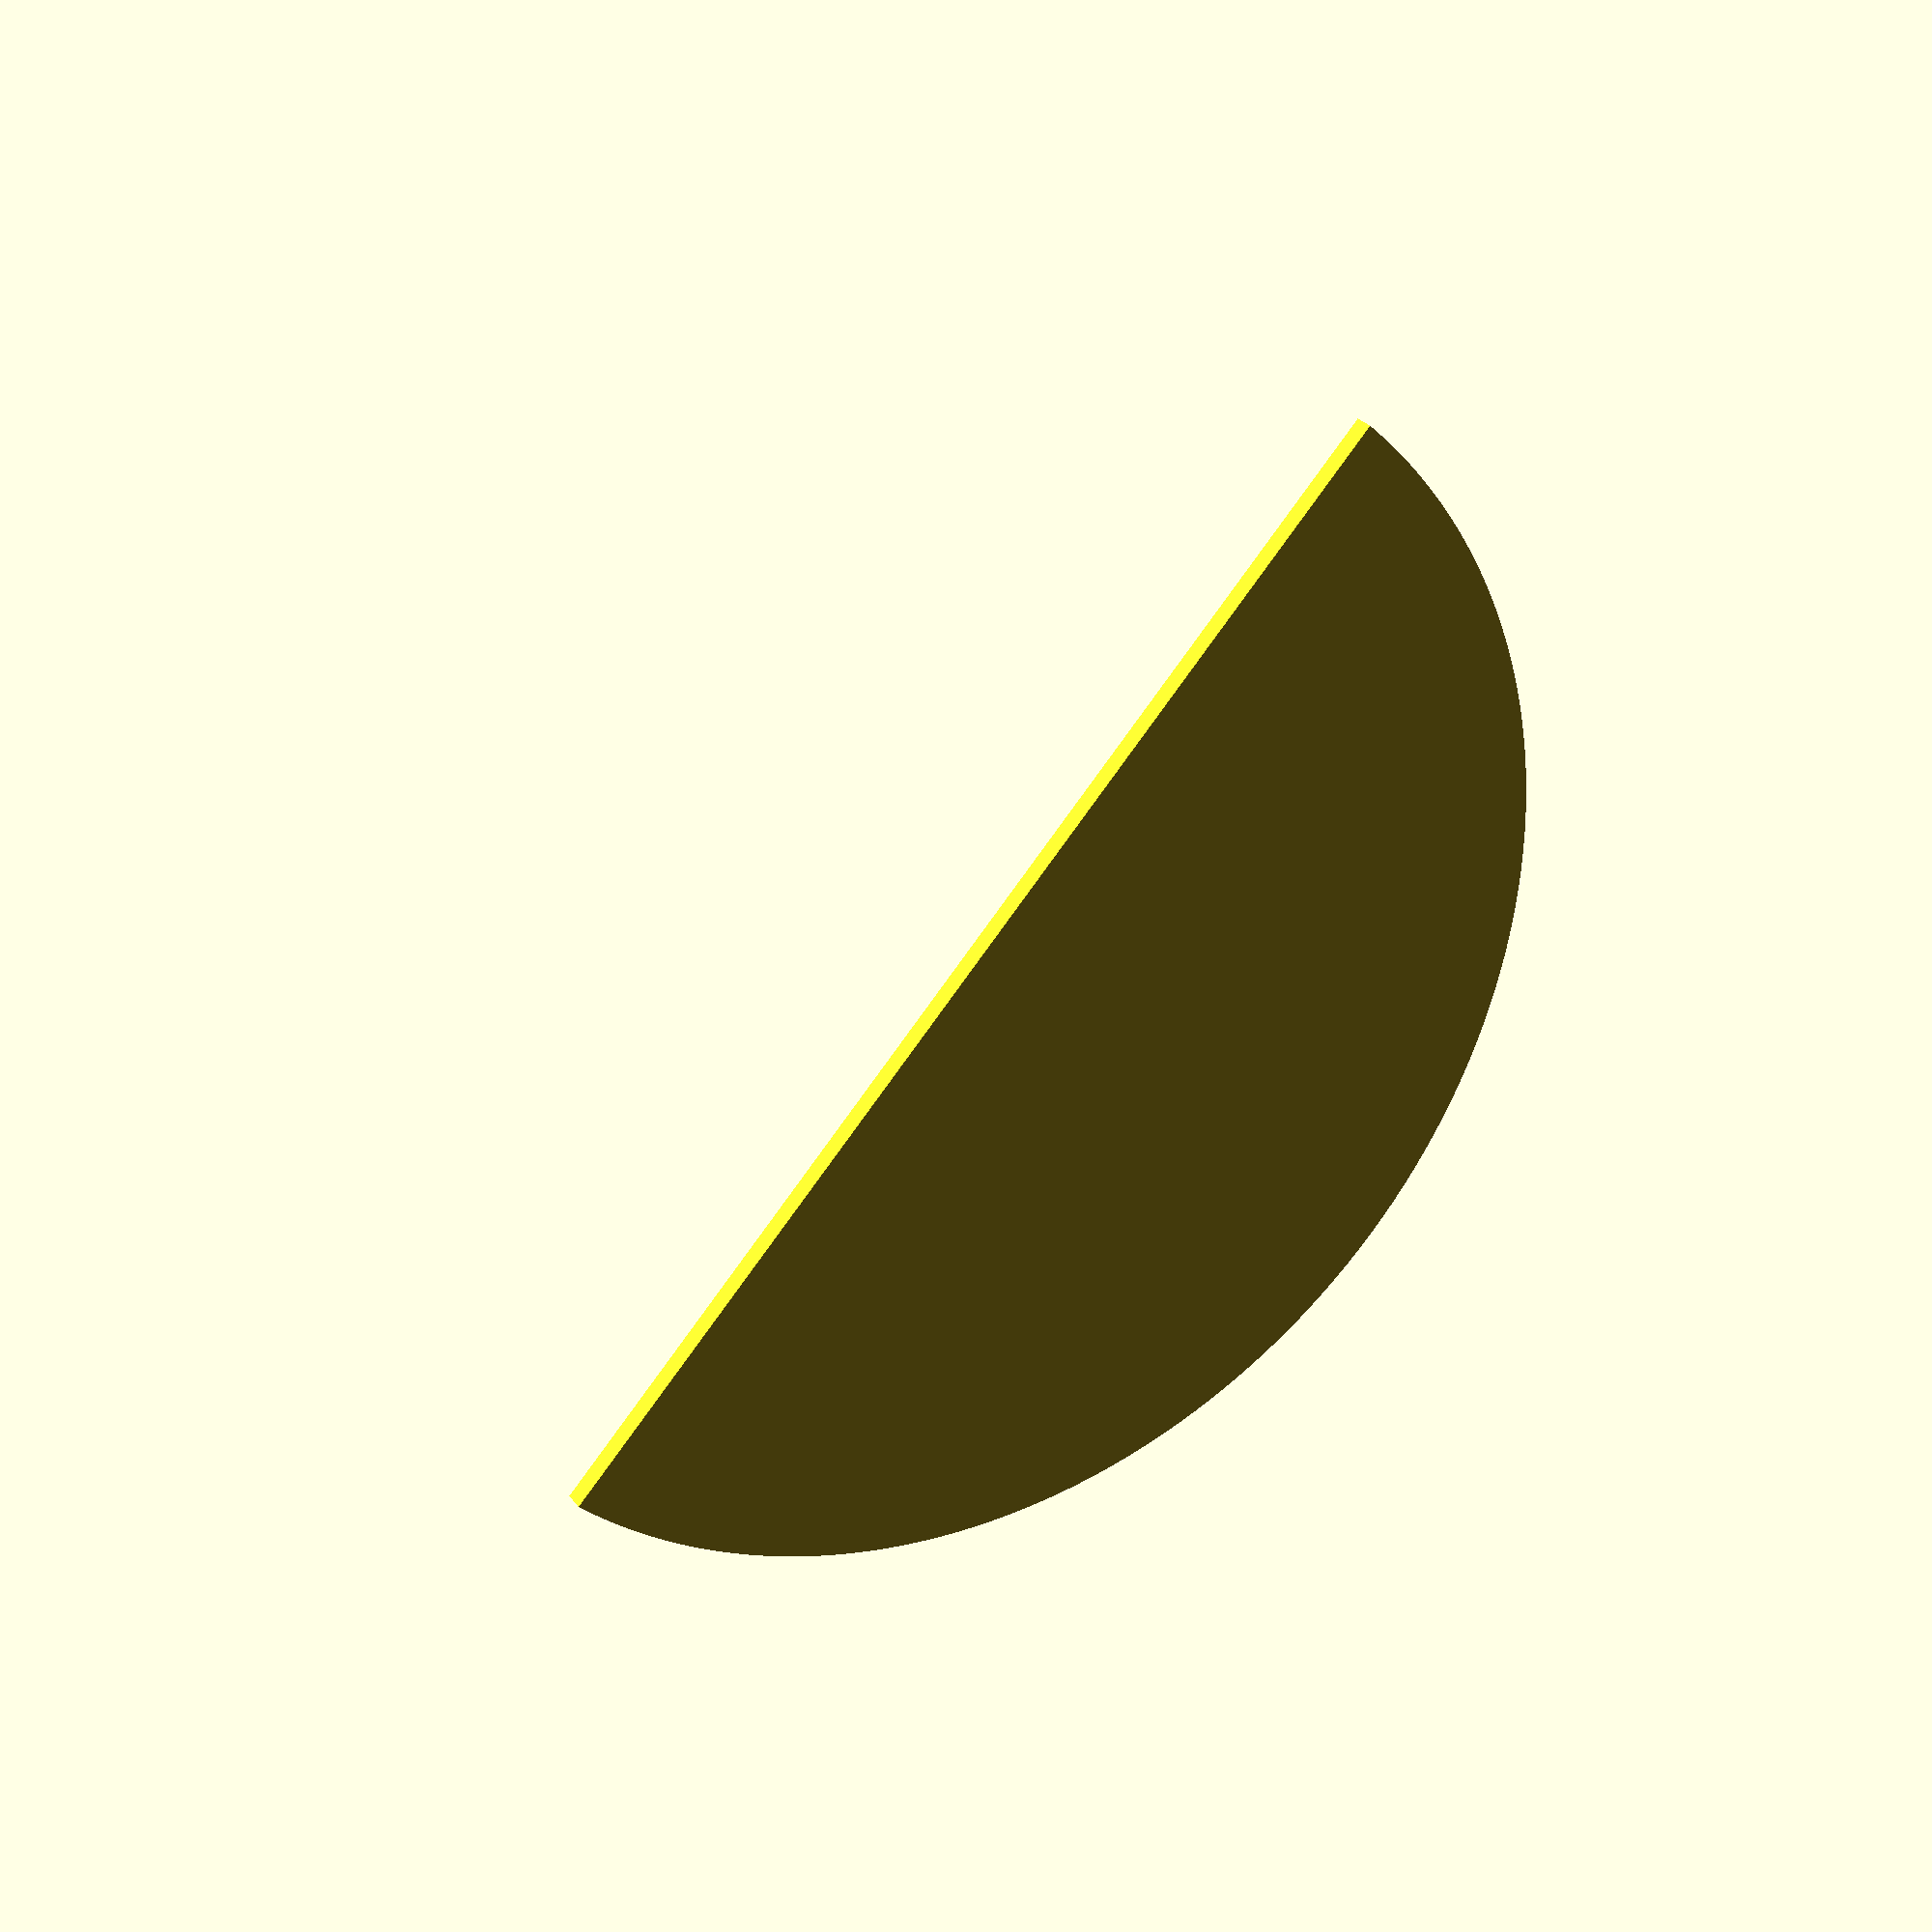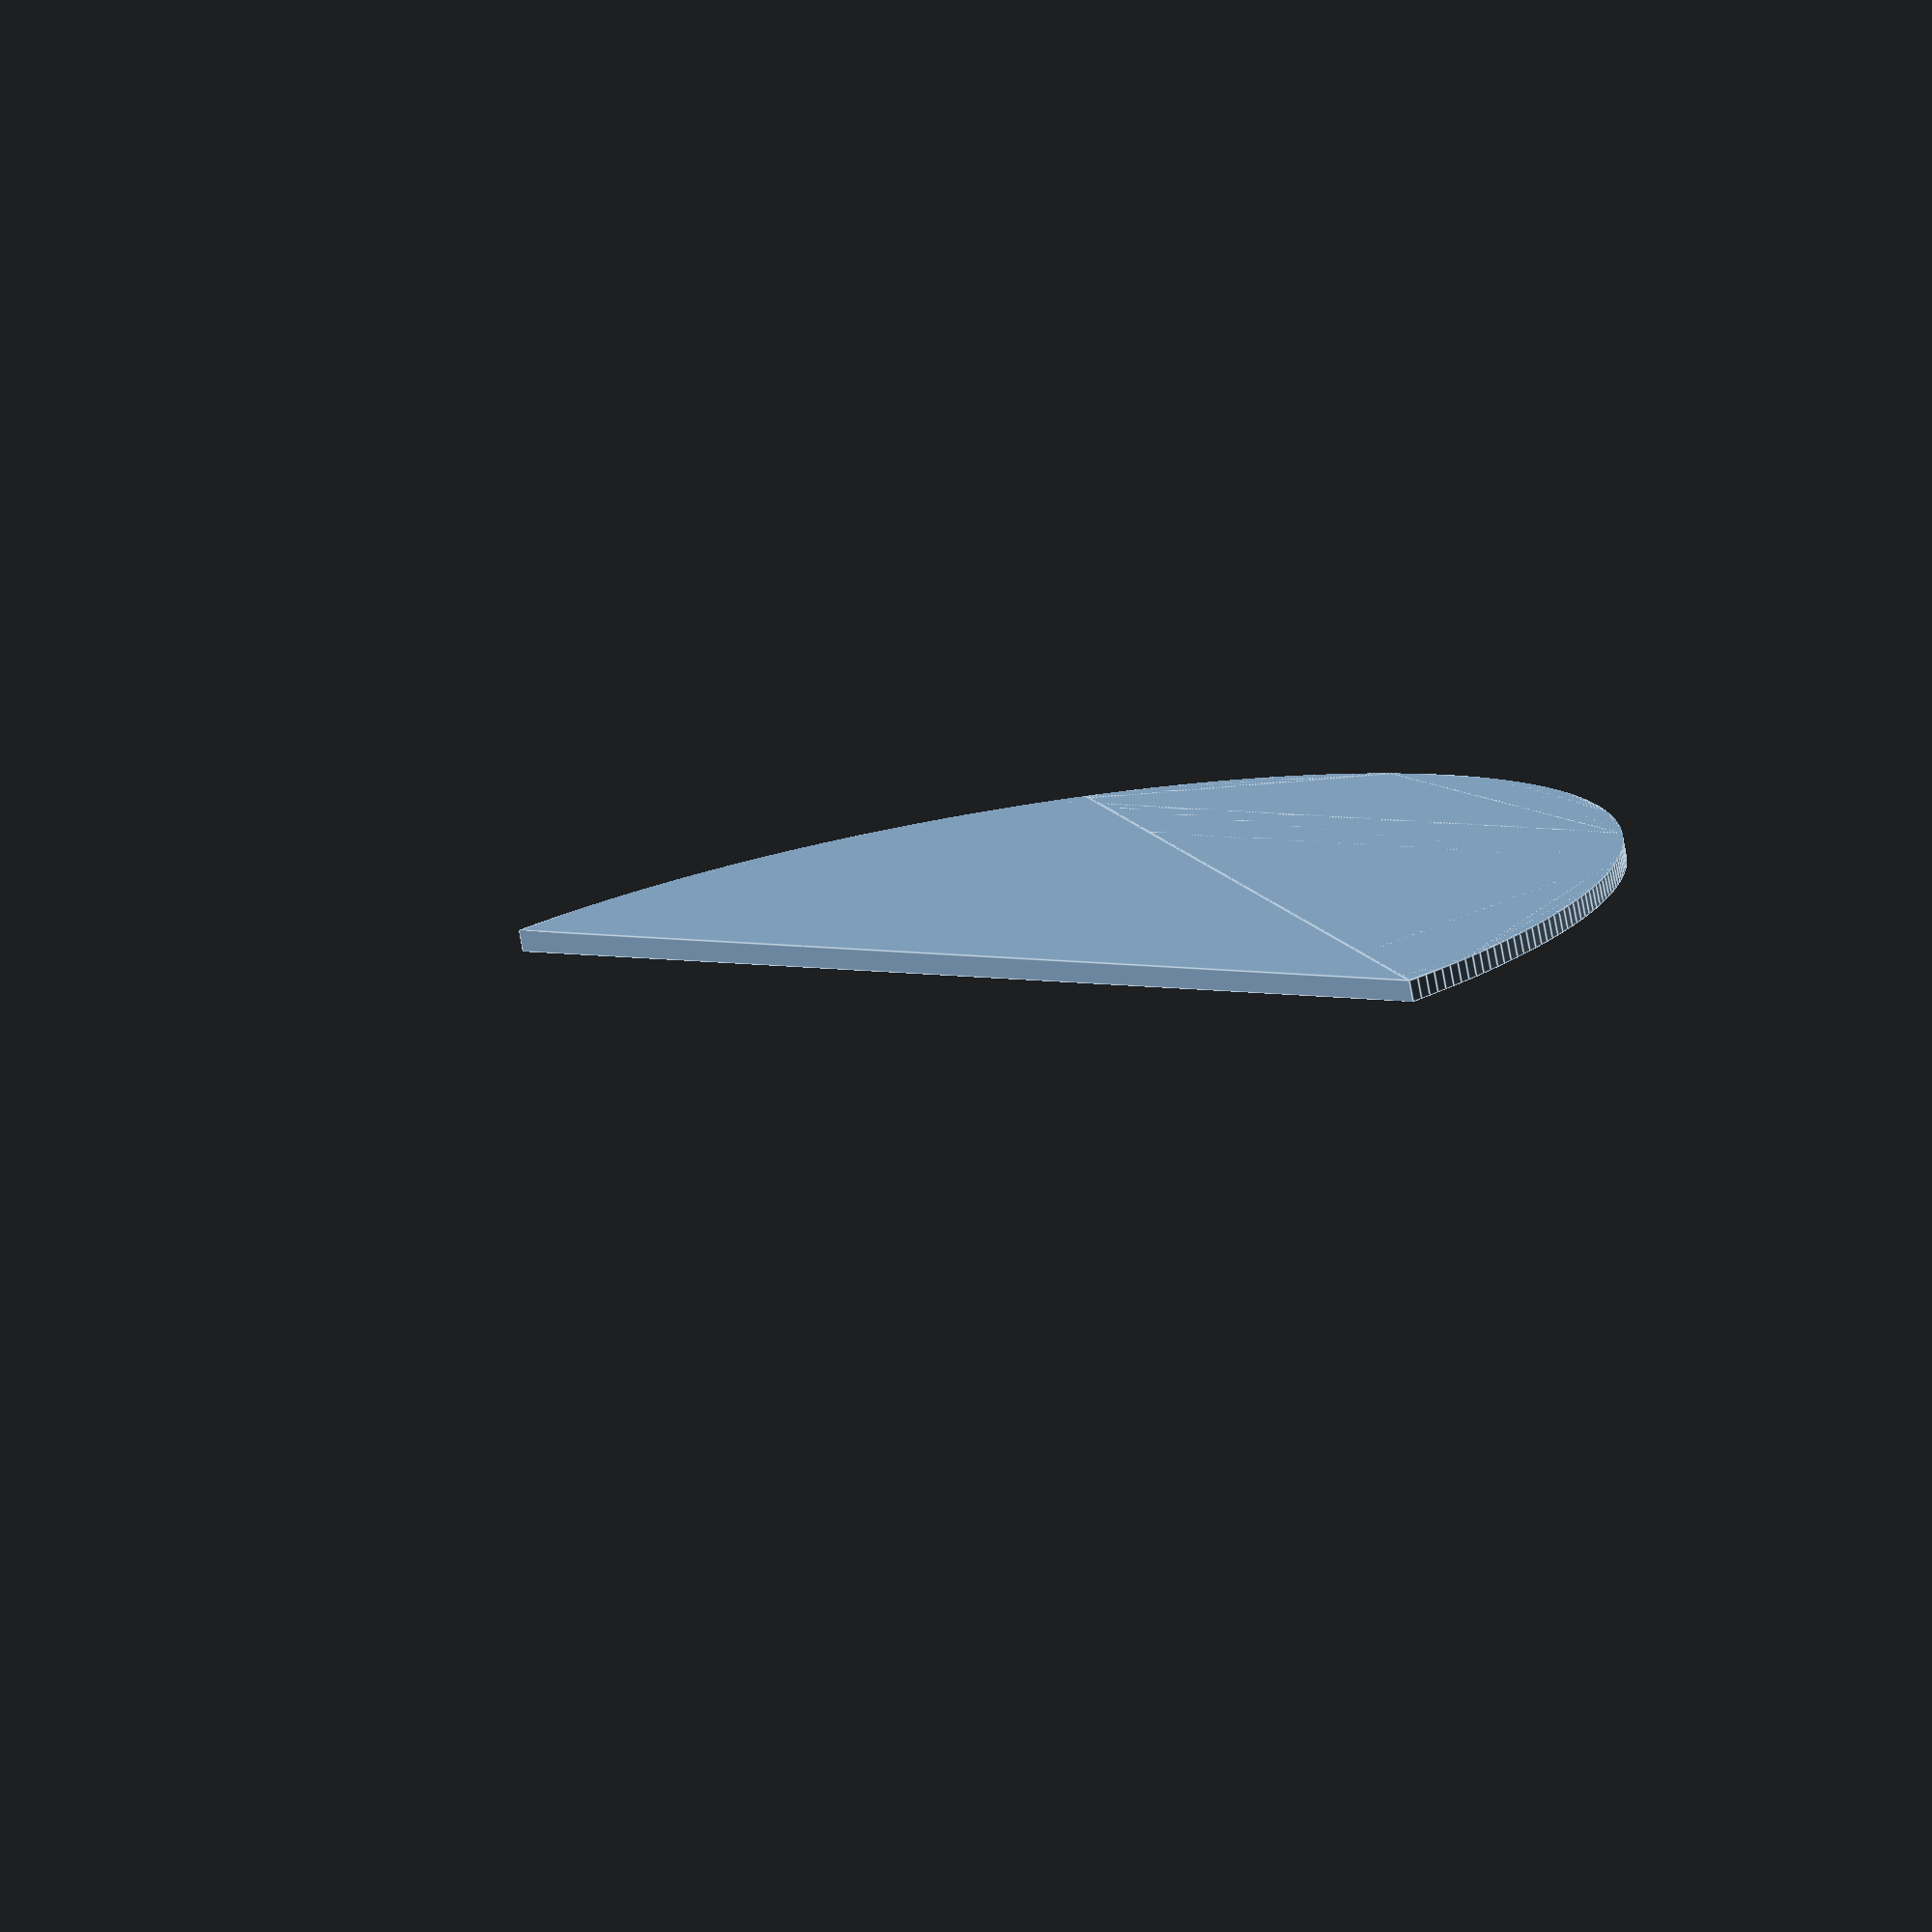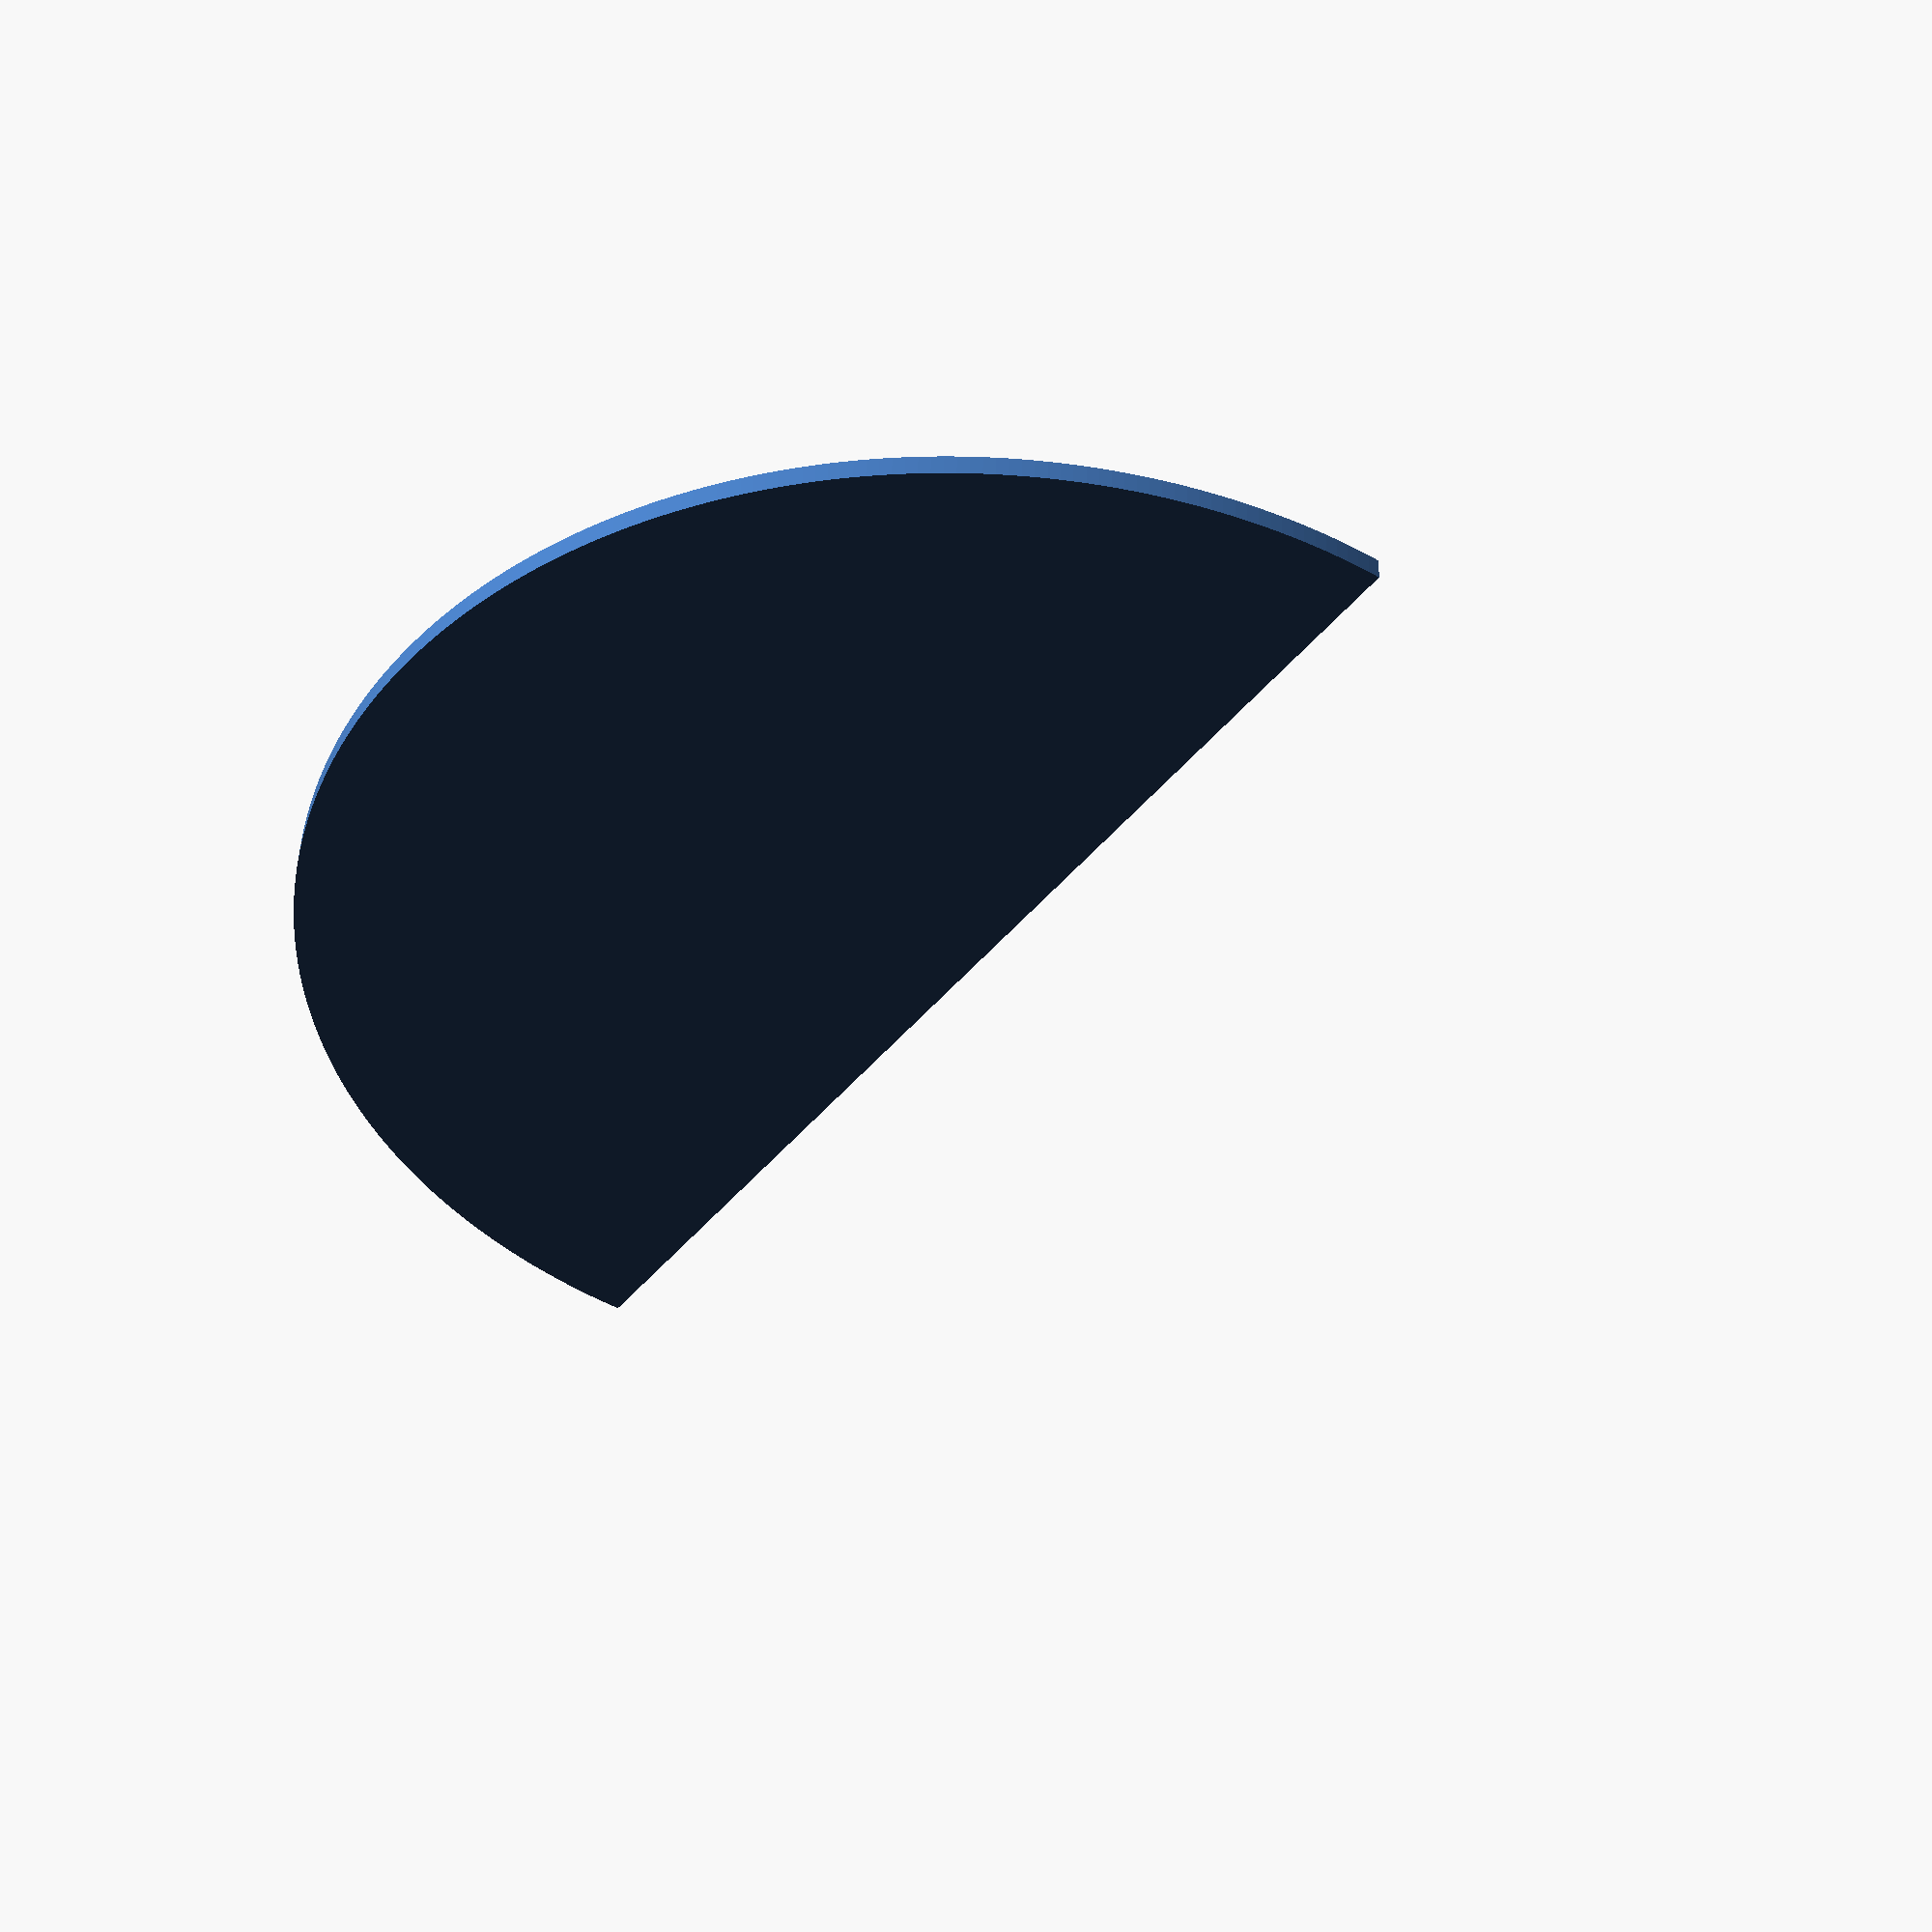
<openscad>
// Unit of length: Unit.MM
intersection()
{
   circle(d = 60.0, $fn = 360);
   polygon(points = [[0.0, -30.01], [30.0071, -30.0071], [30.0071, 30.0071], [0.0, 30.01]], convexity = 2);
}

</openscad>
<views>
elev=152.2 azim=222.4 roll=209.0 proj=p view=wireframe
elev=257.9 azim=42.5 roll=349.8 proj=o view=edges
elev=312.2 azim=325.7 roll=181.8 proj=p view=wireframe
</views>
